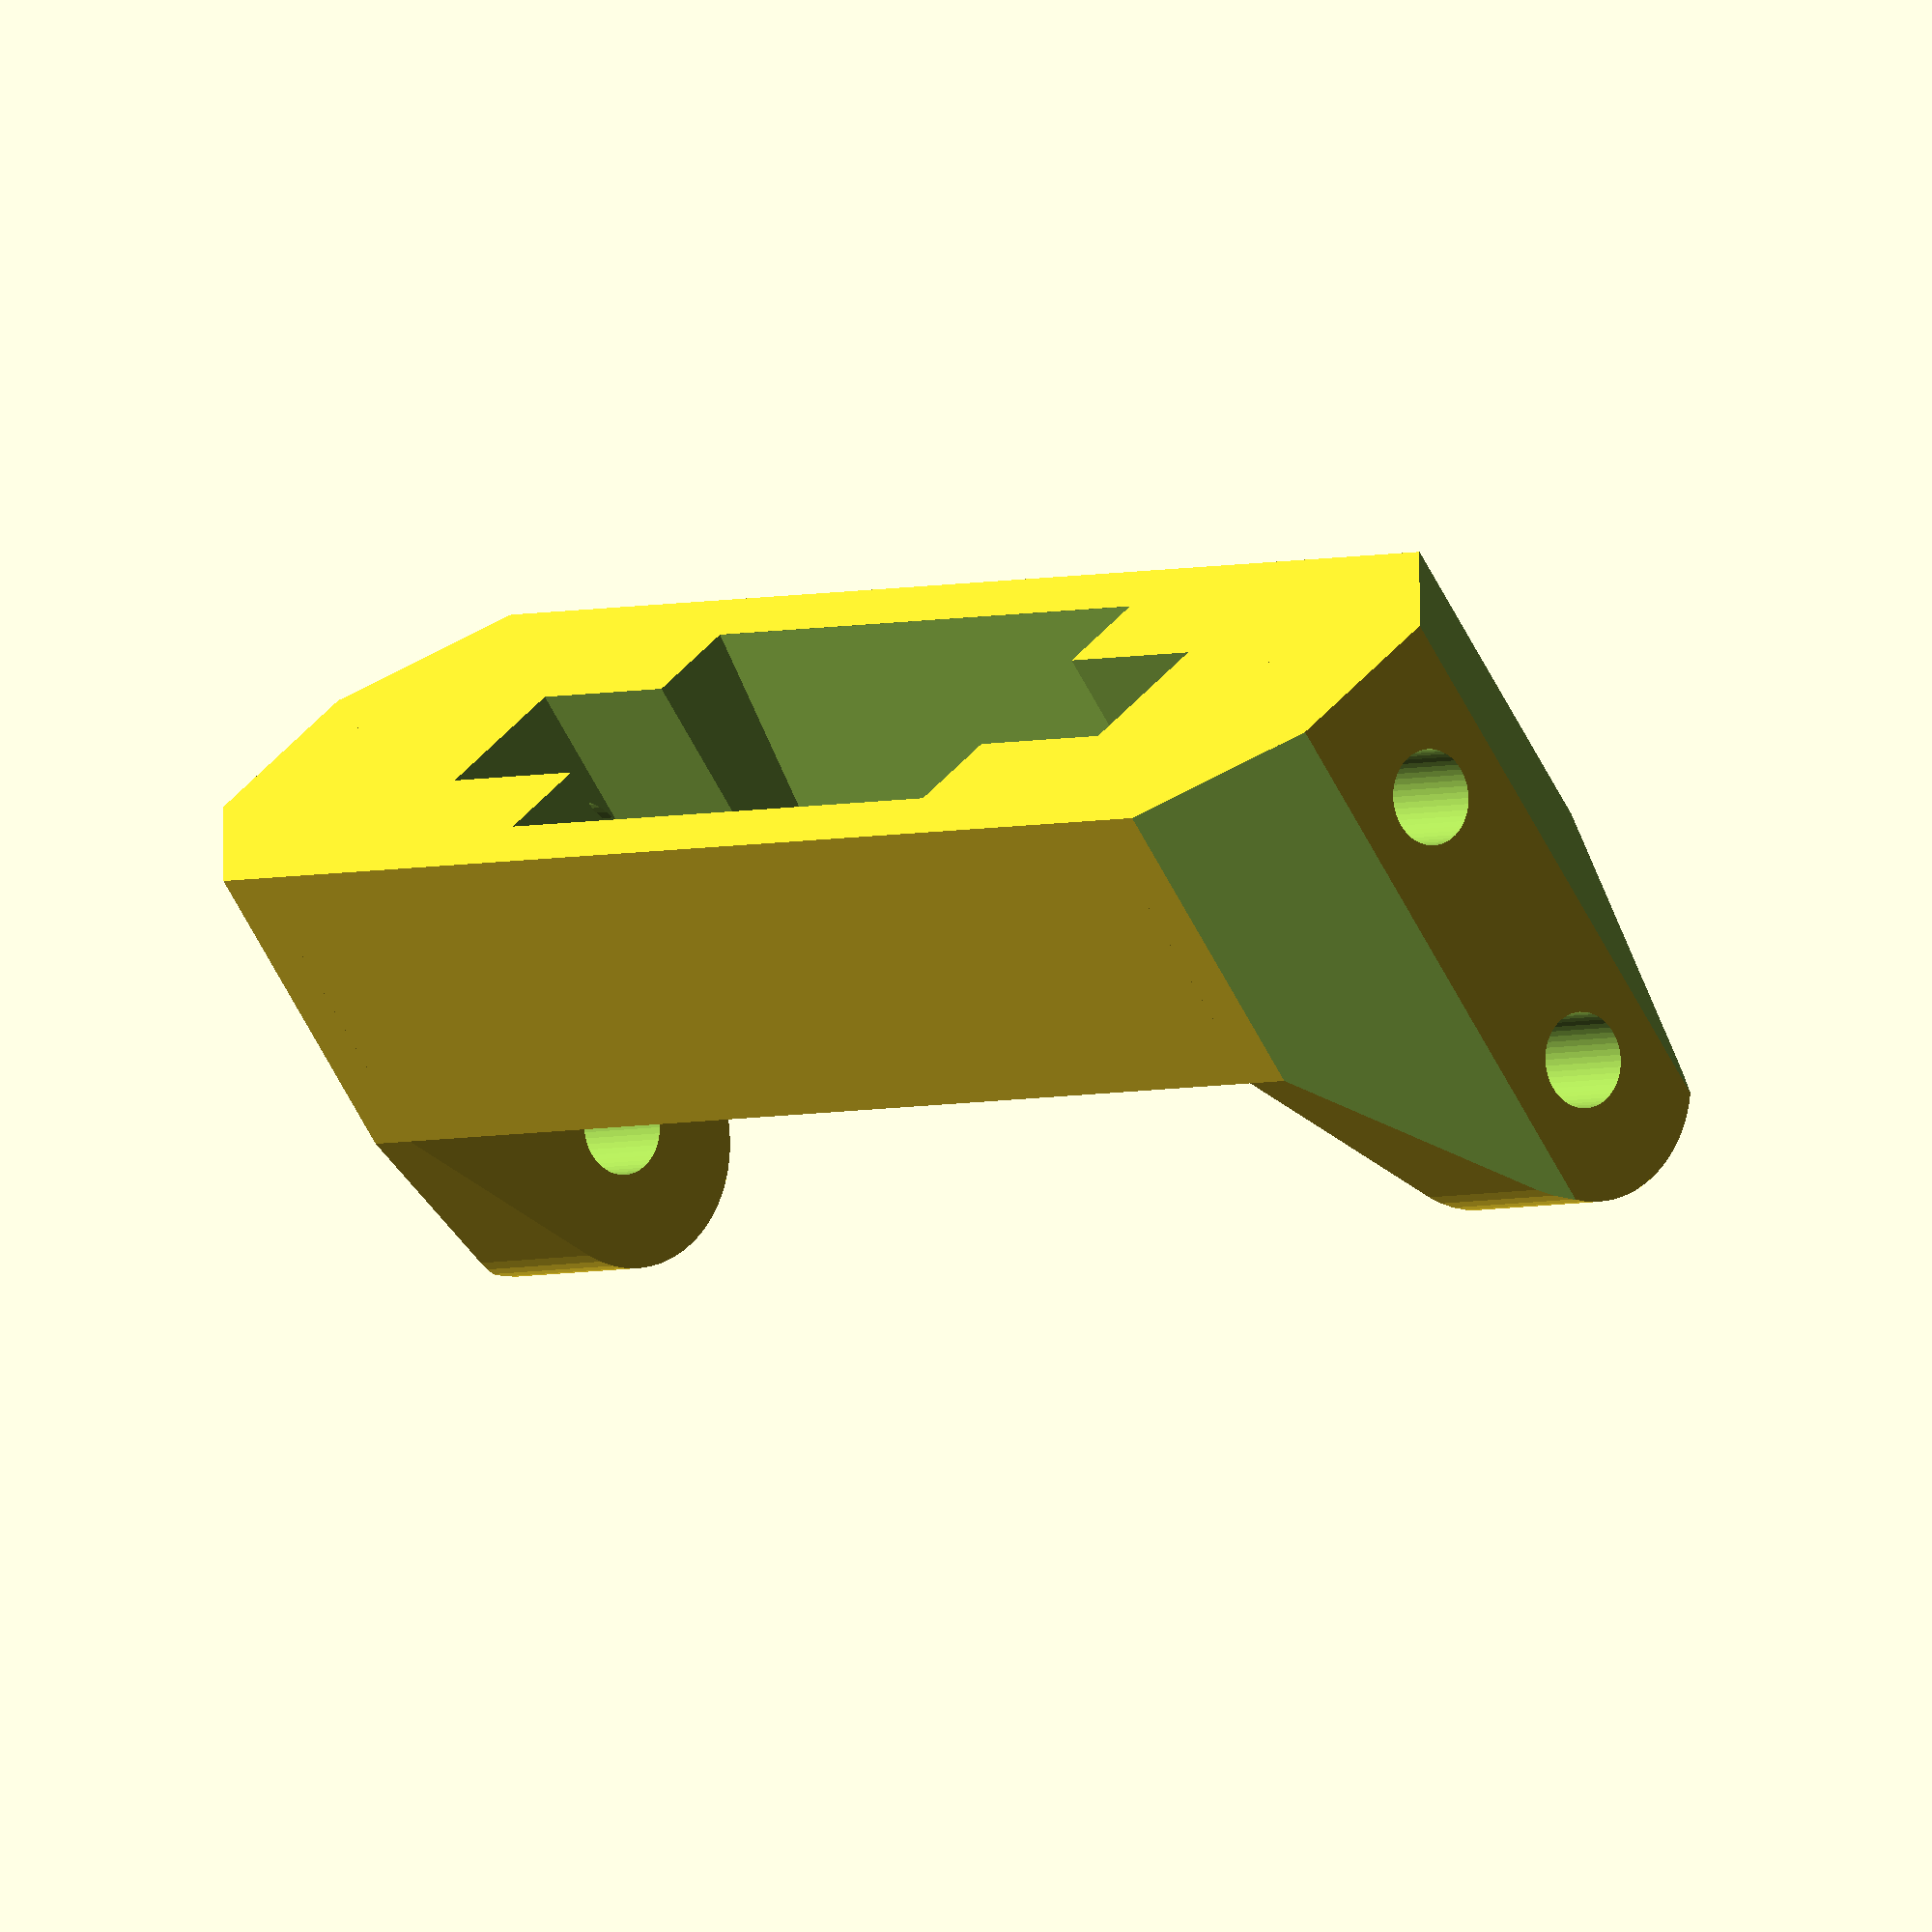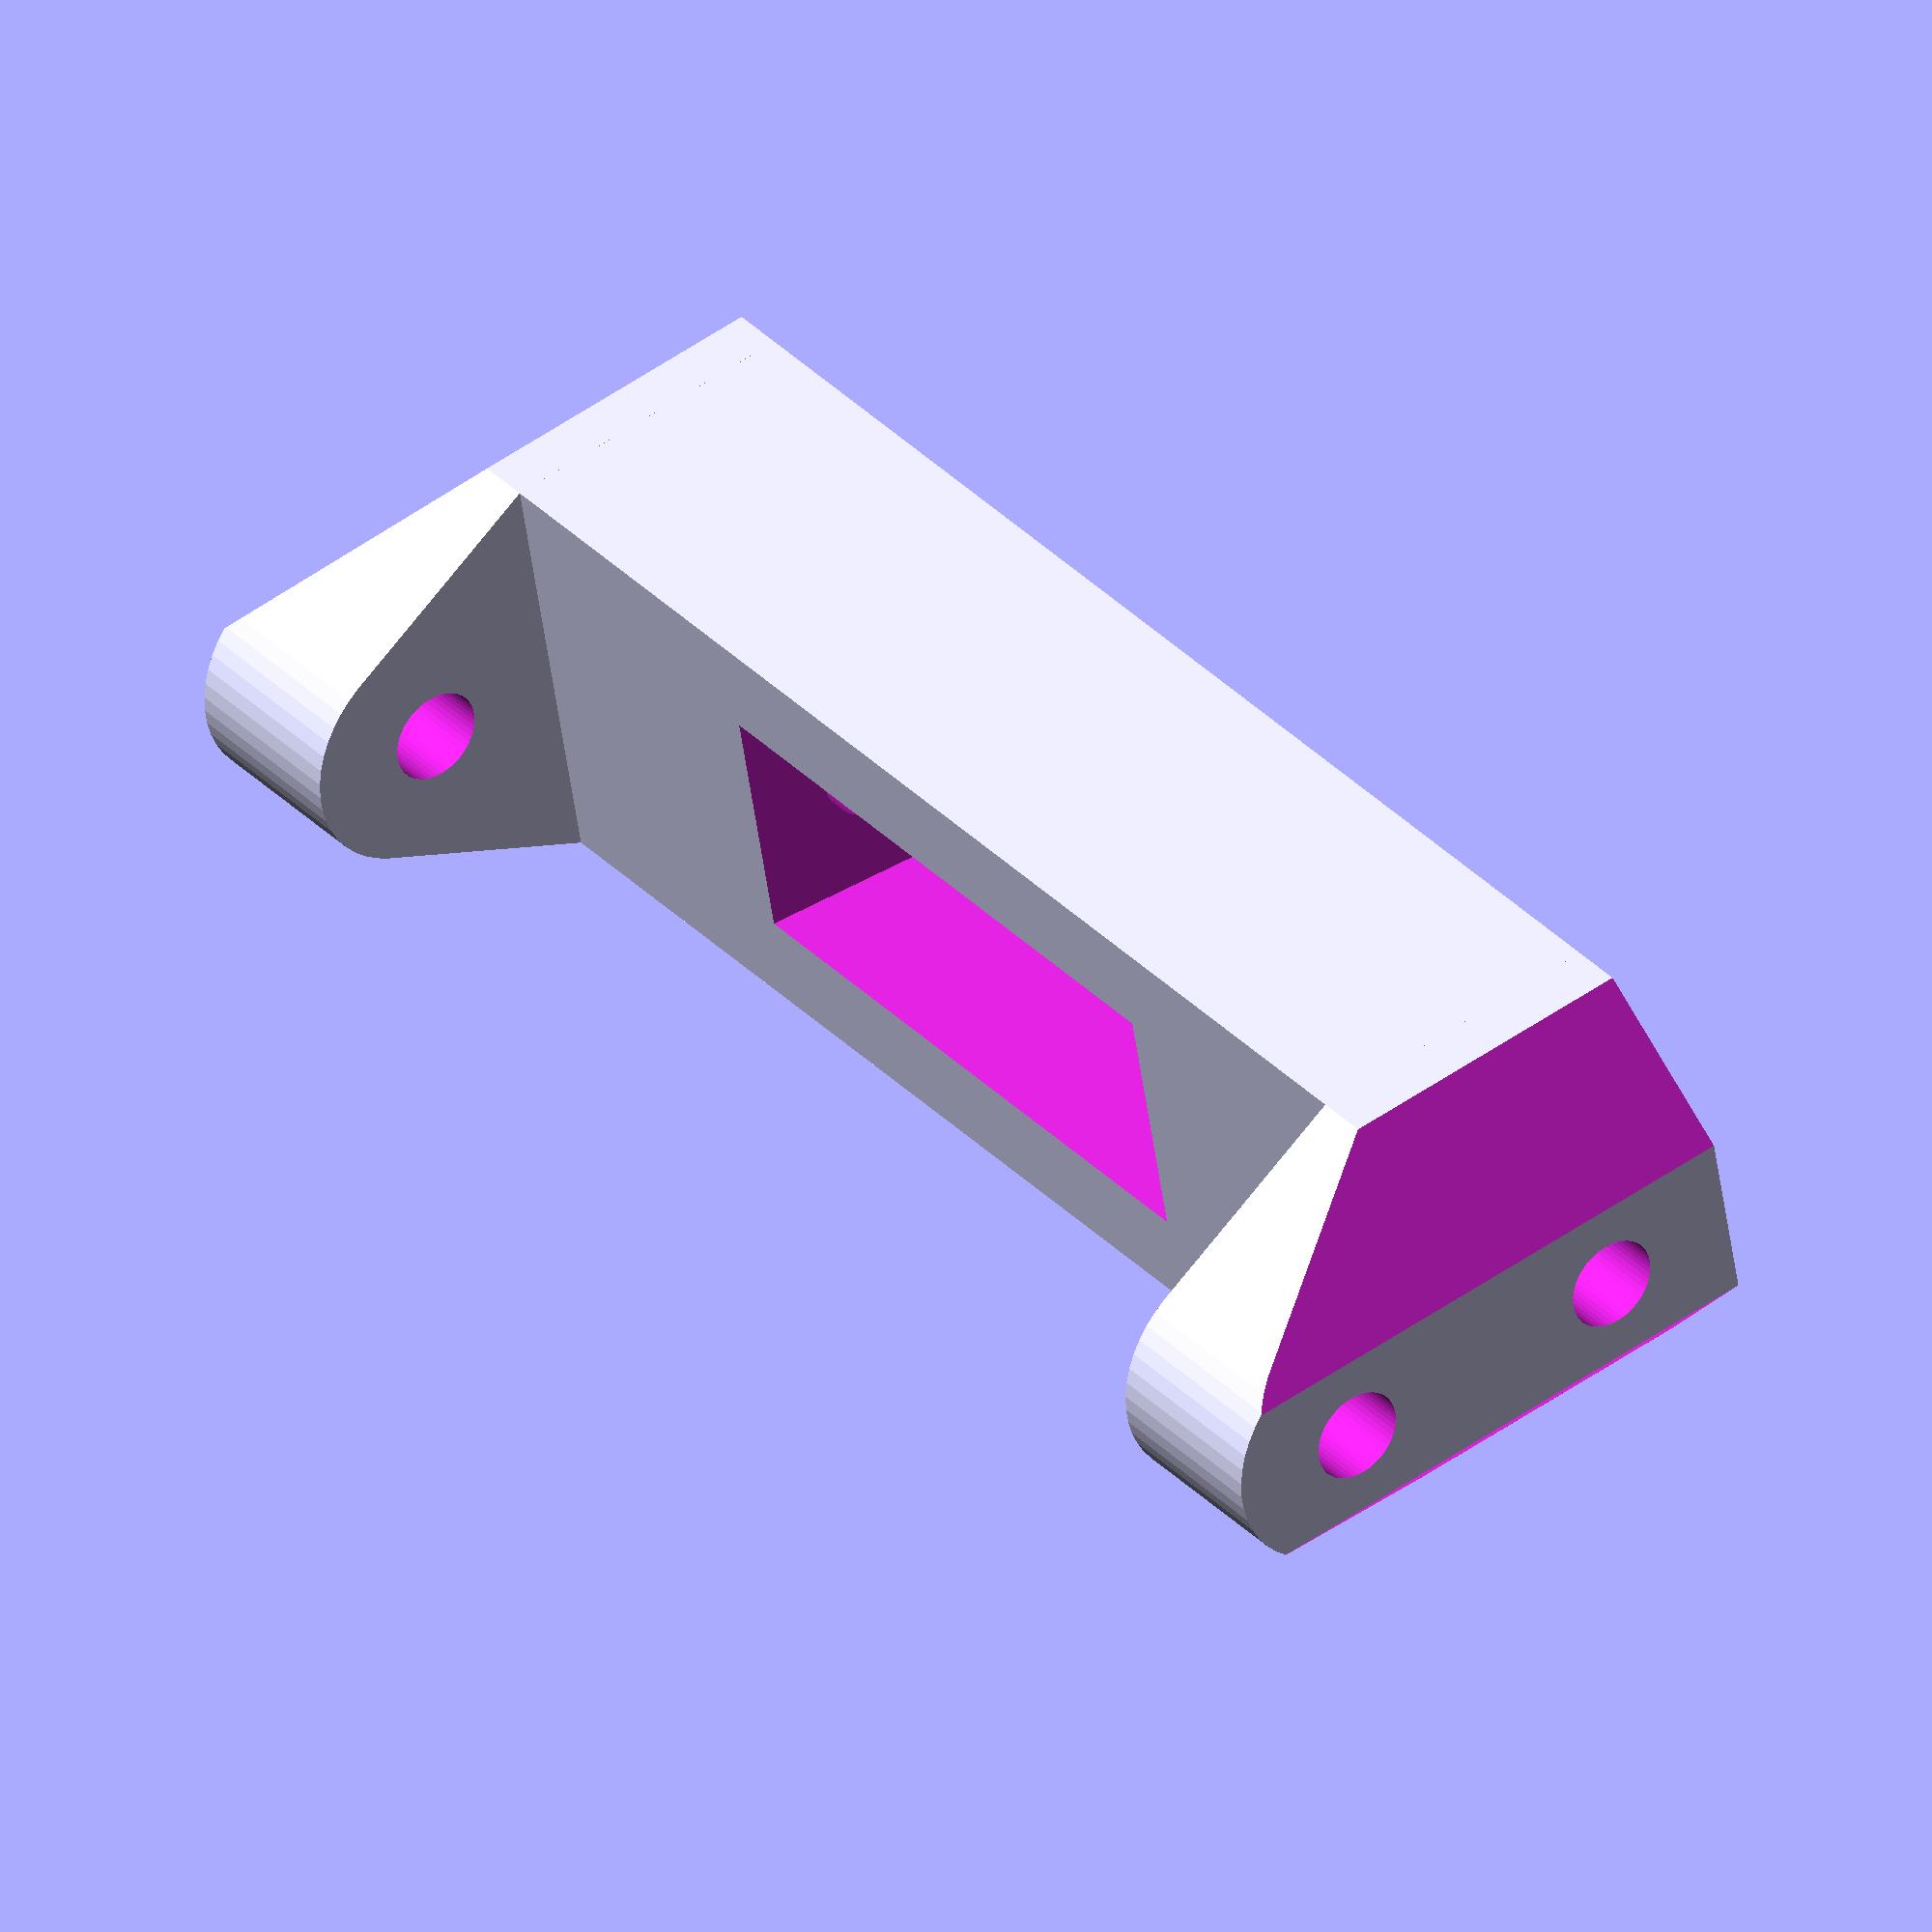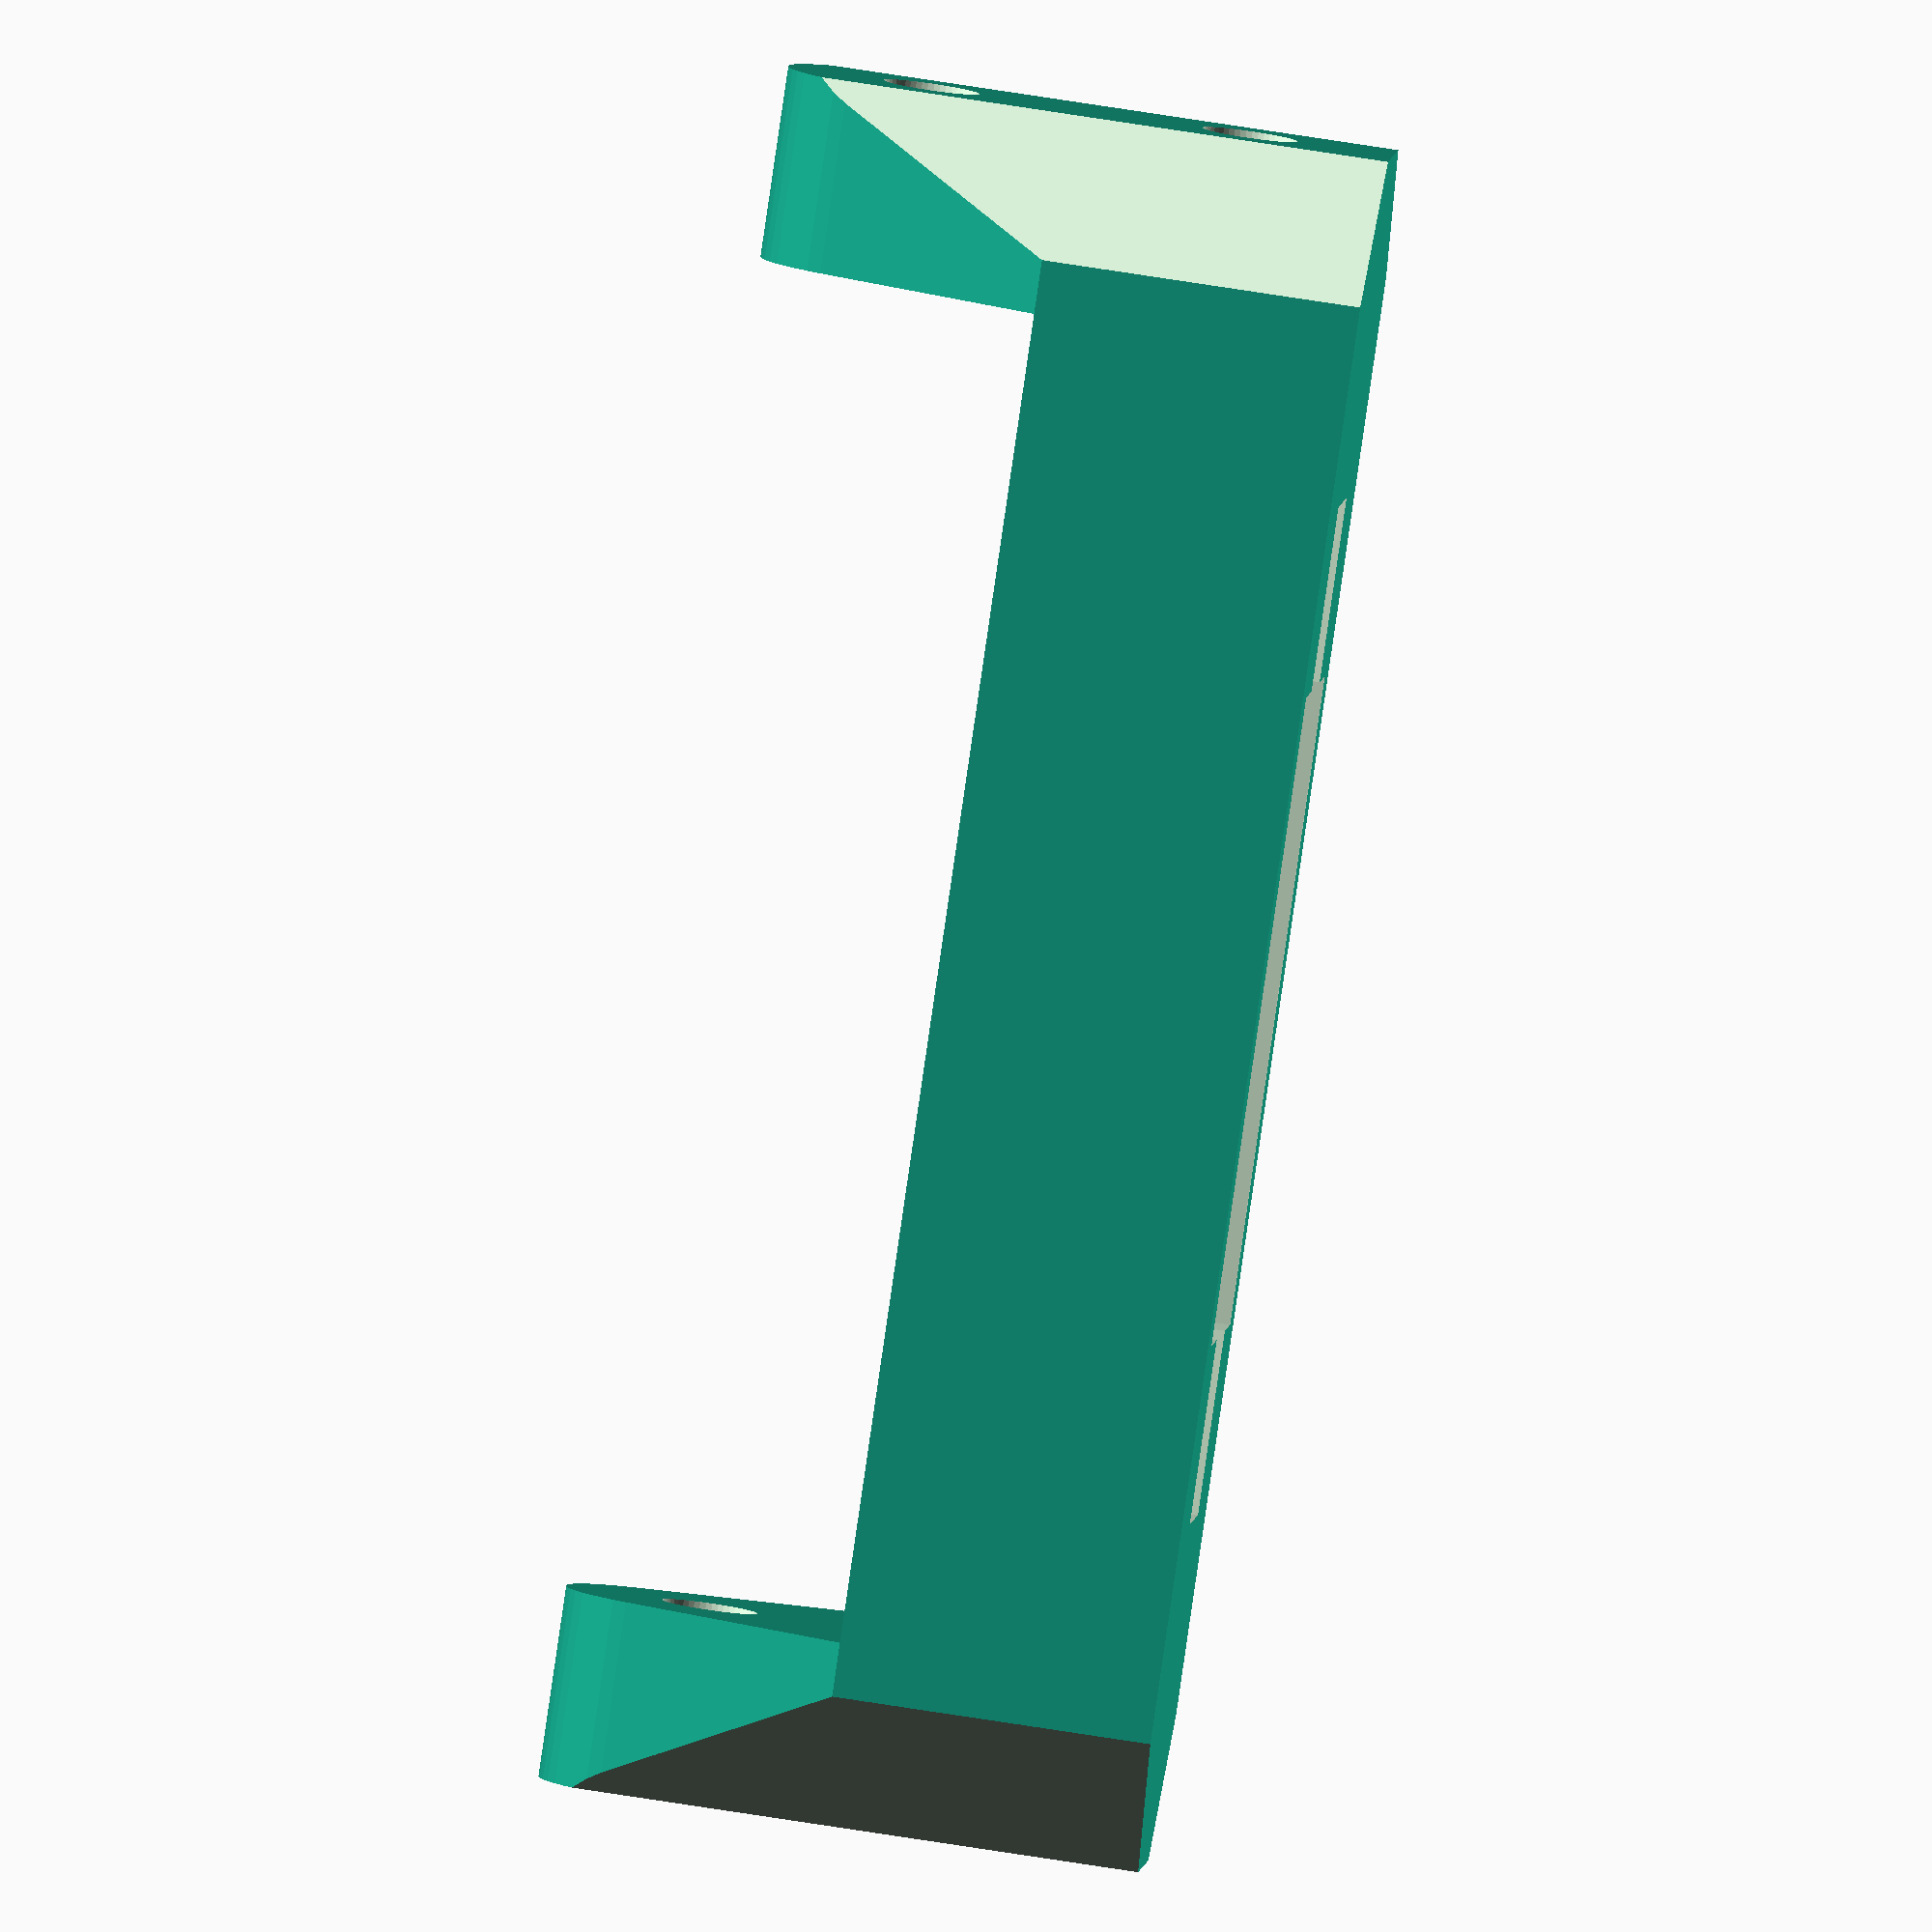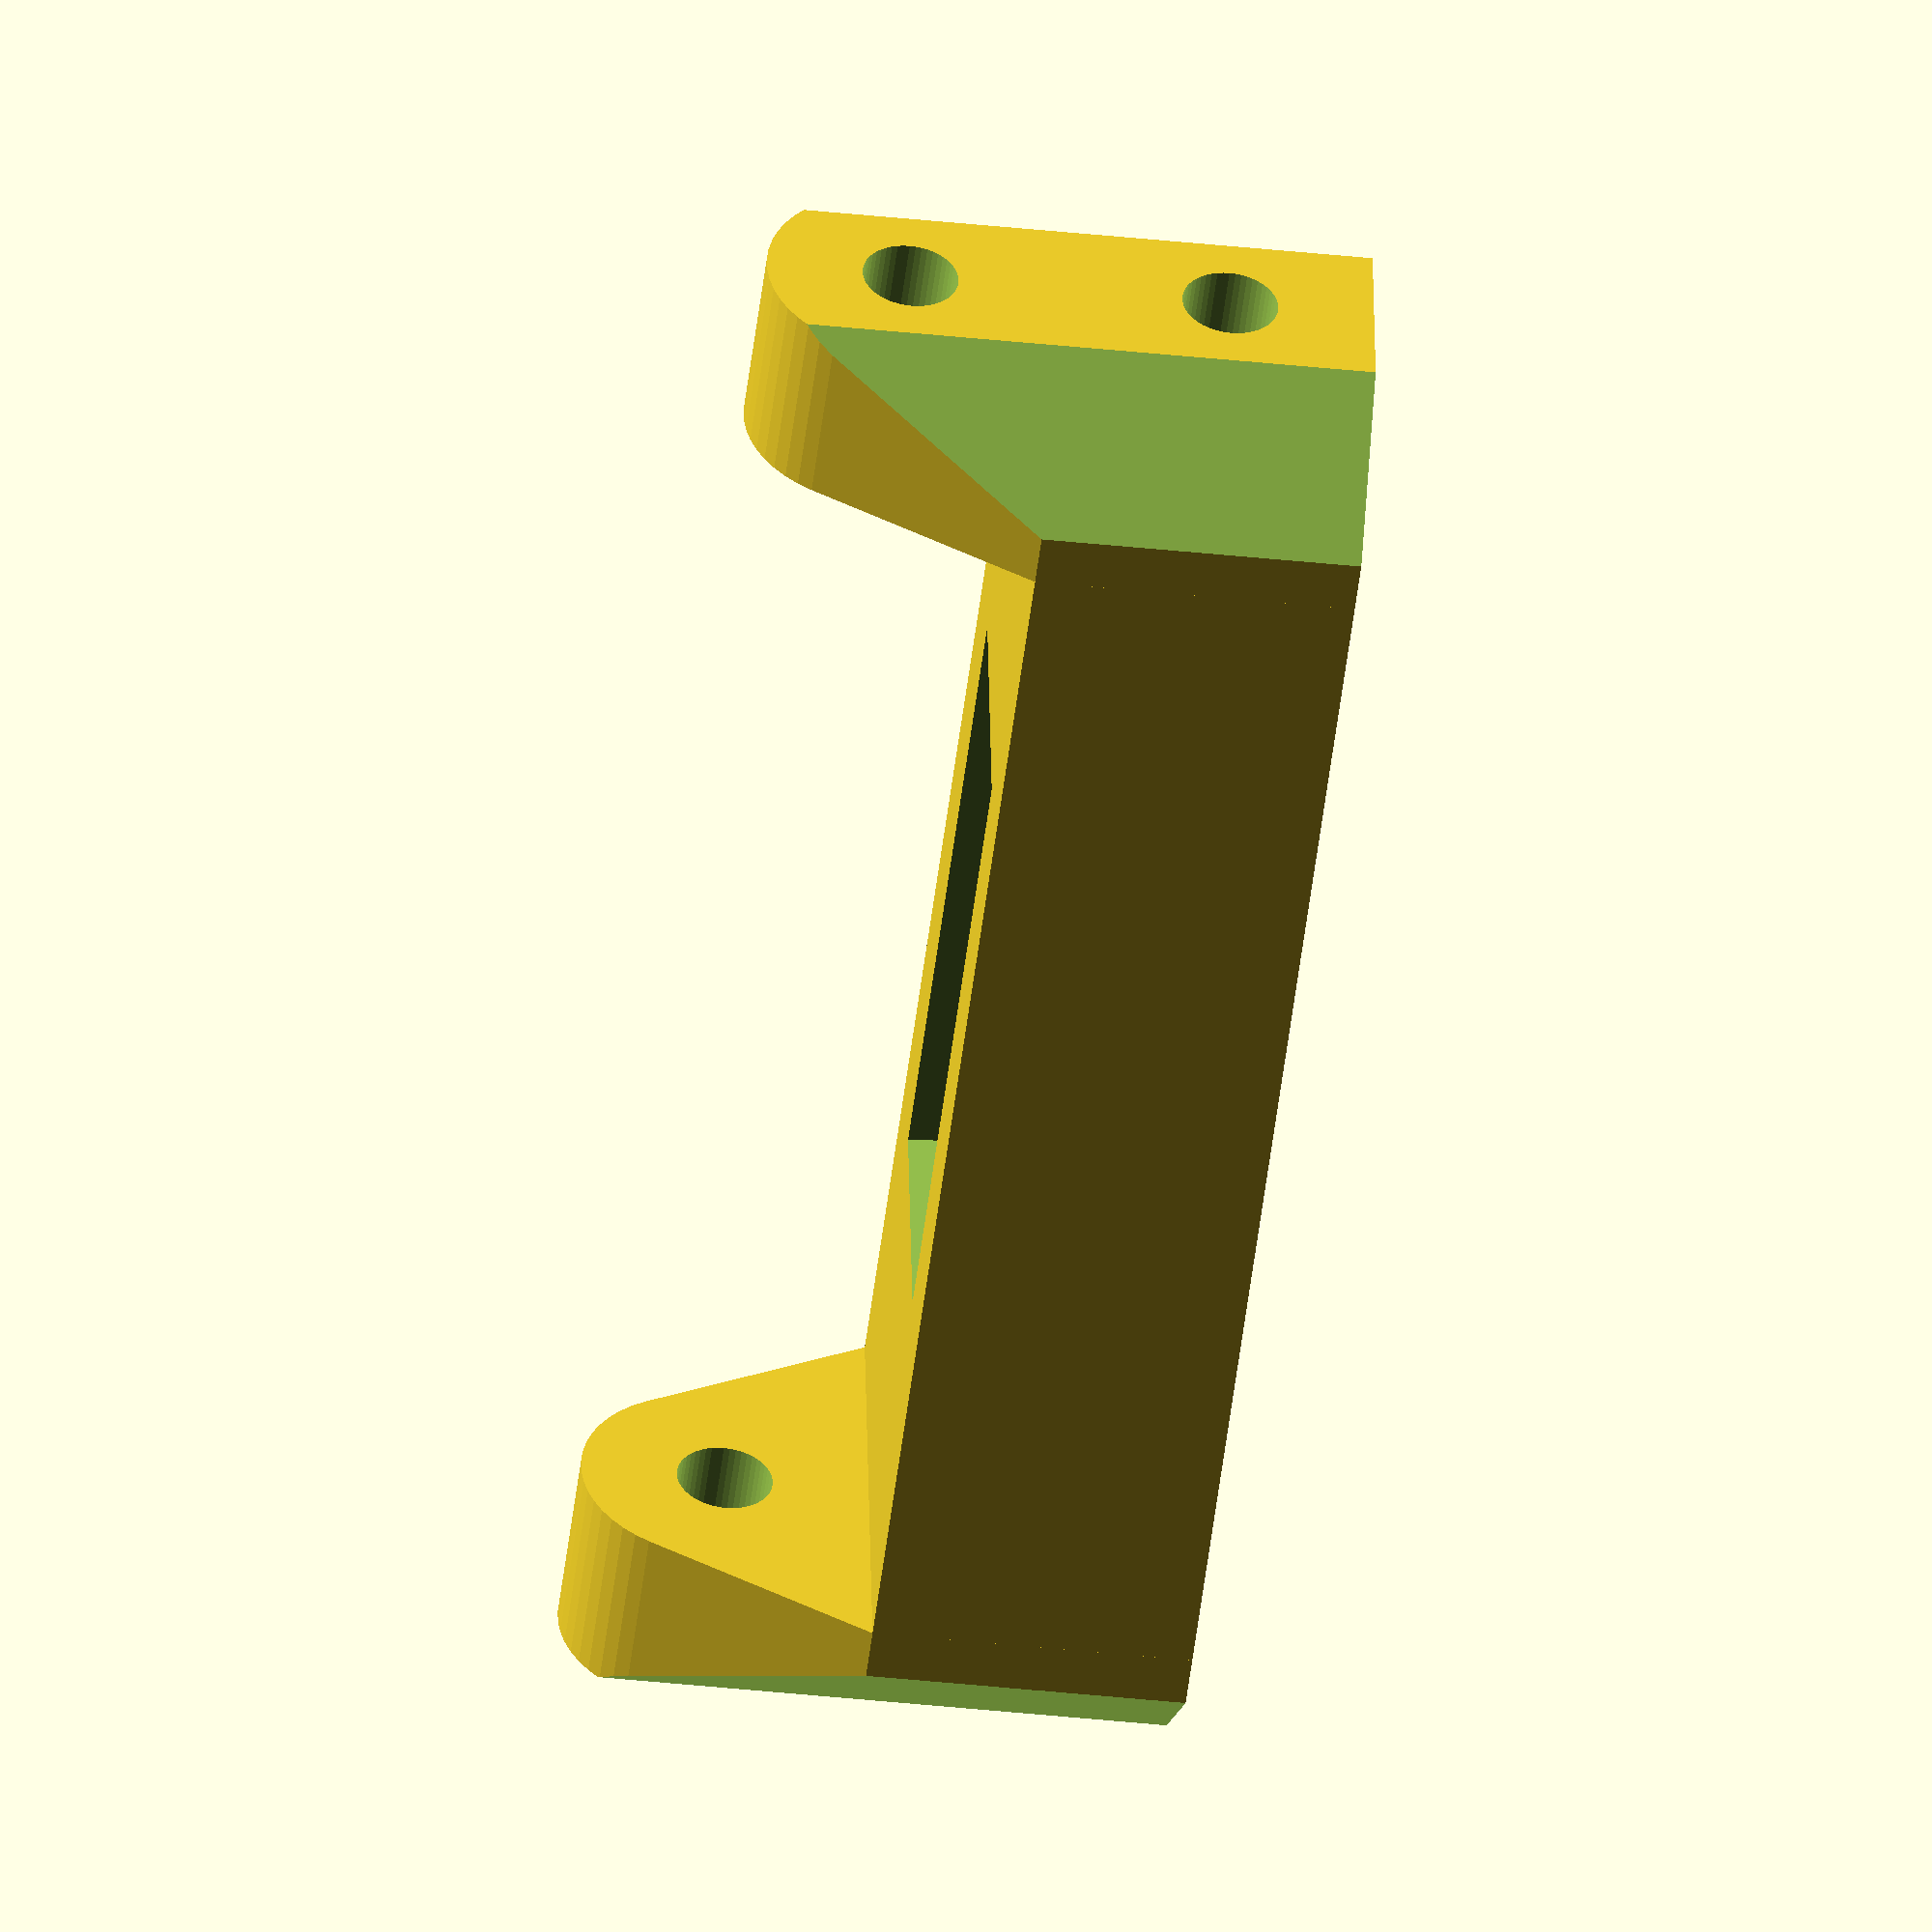
<openscad>
$fn=50;

module top(){ 
    difference(){
        hull(){
            cube([10,4.4,0.01],center=true);
            //translate([0,0.5,2.17]){
              //  cube([10,4.4,0.01],center=true);        
            //}
            translate([0,1.25,5]){
                cube([10,2.6,0.01],center=true);
            }
        }
        translate([-10,0.85,5-2.13]){
            rotate([0,90,0]){
                cylinder(d=1.75,h=20);
            }
        }
        
        hull(){
            translate([0,2.5,-0.01]){
                cube([10+1,2,0.01],center=true);
            }
            translate([0,3.5,2]){
                cube([10+1,2,0.01],center=true);
            }
        }
        
    }
}

module bot(){ 
    difference(){
        hull(){
            cube([10*1.02, 4.7*1.1,0.01],center=true); 
            translate([0,0,6])
            cube([10*1.02,3.5*1.1,0.01],center=true);
        }
        translate([-11,0,5-2.13]){
            rotate([0,90,0]){
                //cylinder(d=1.75,h=22);
            }
        }
    }
}

module main(){
translate([0,10,0]){
    difference(){
    union(){
        translate([0,0,5/2]){
            cube([24.25,4.7*1.1+2,5],center=true);
        }
        difference(){
            for(i=[-1:1:1]){
                mirror([i,0,0]){
                    hull(){
                        translate([-22.5/2-0.7,0,5/2]){
                            cube([3,4.7*1.1+2,5],center=true);
                        }
                        translate([-22.5/2-3/2-0.7,0,7.5]){
                            rotate([90,0,90]){
                                cylinder(d=4,h=3);
                            }
                        }
                    }
                }
            }
            translate([-35/2,0,7.25])
            rotate([90,0,90]){
                cylinder(d=1.5,h=35);
            }
        }
        
    }
    bot();
    //top();
    cube([16,2.25,5],center=true);
    translate([-16.5/2,0,2.55]){
        rotate([90,0,90]){
            cylinder(d=2.25,h=16.5);
        }
    }
    
    translate([-30/2,0,2.25]){
        rotate([90,0,90]){
        cylinder(d=1.5,h=30);
        }
    }
    
    for(j=[-1:2:1]){
        for(i=[-1:2:1]){
            translate([(24.25/2+2)*i,j*(4.7*1.1+2)/2,10/2-0.1]){
                rotate([0,0,45]){
                    cube([4,4,10],center=true);
                }
            }
        }
    }
    
}
    
}
}

main();
/*translate([0,7,0])
main();
for(i=[-1:2:1])
translate([i*8.5,14,.5])
cube([3,2,1],center=true);*/
</openscad>
<views>
elev=67.8 azim=315.1 roll=208.2 proj=o view=solid
elev=309.8 azim=167.5 roll=52.2 proj=o view=solid
elev=287.3 azim=21.2 roll=98.9 proj=o view=solid
elev=43.8 azim=172.0 roll=83.0 proj=o view=wireframe
</views>
